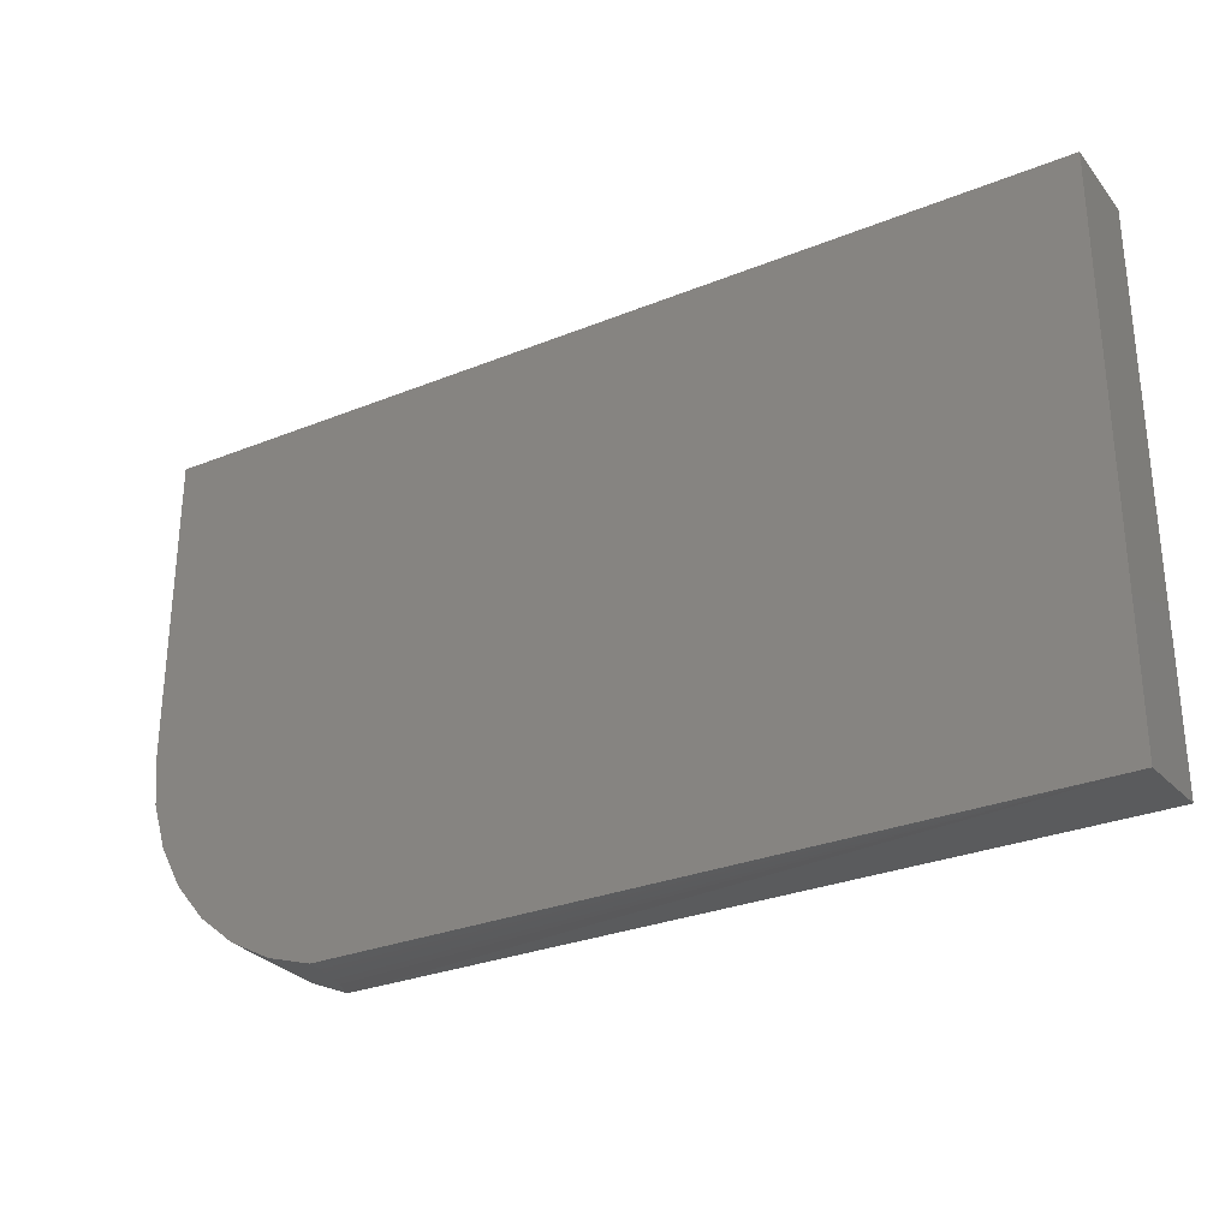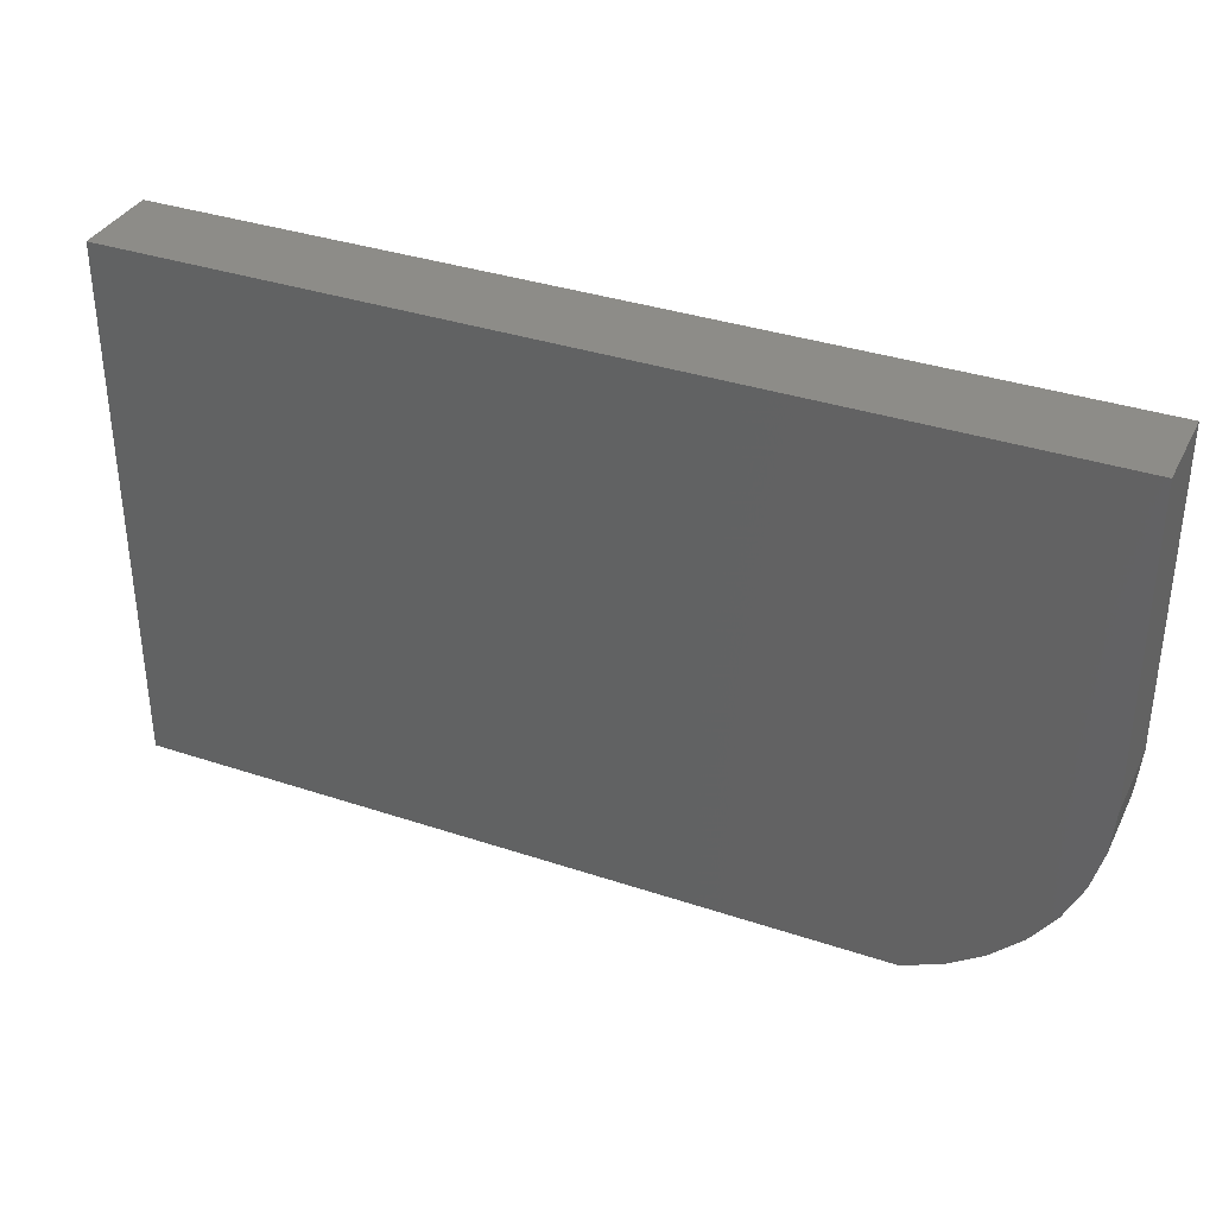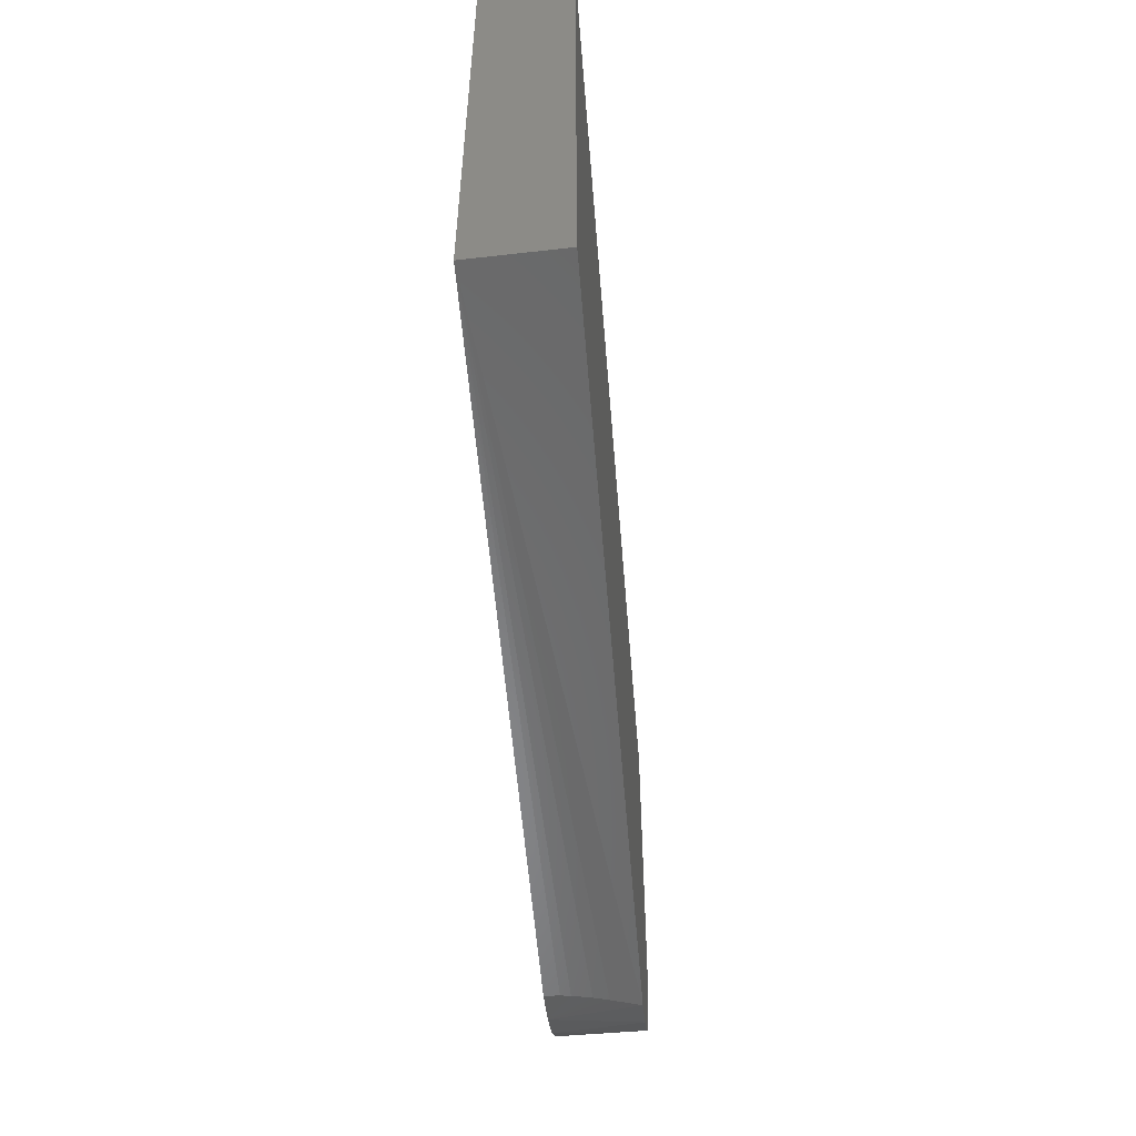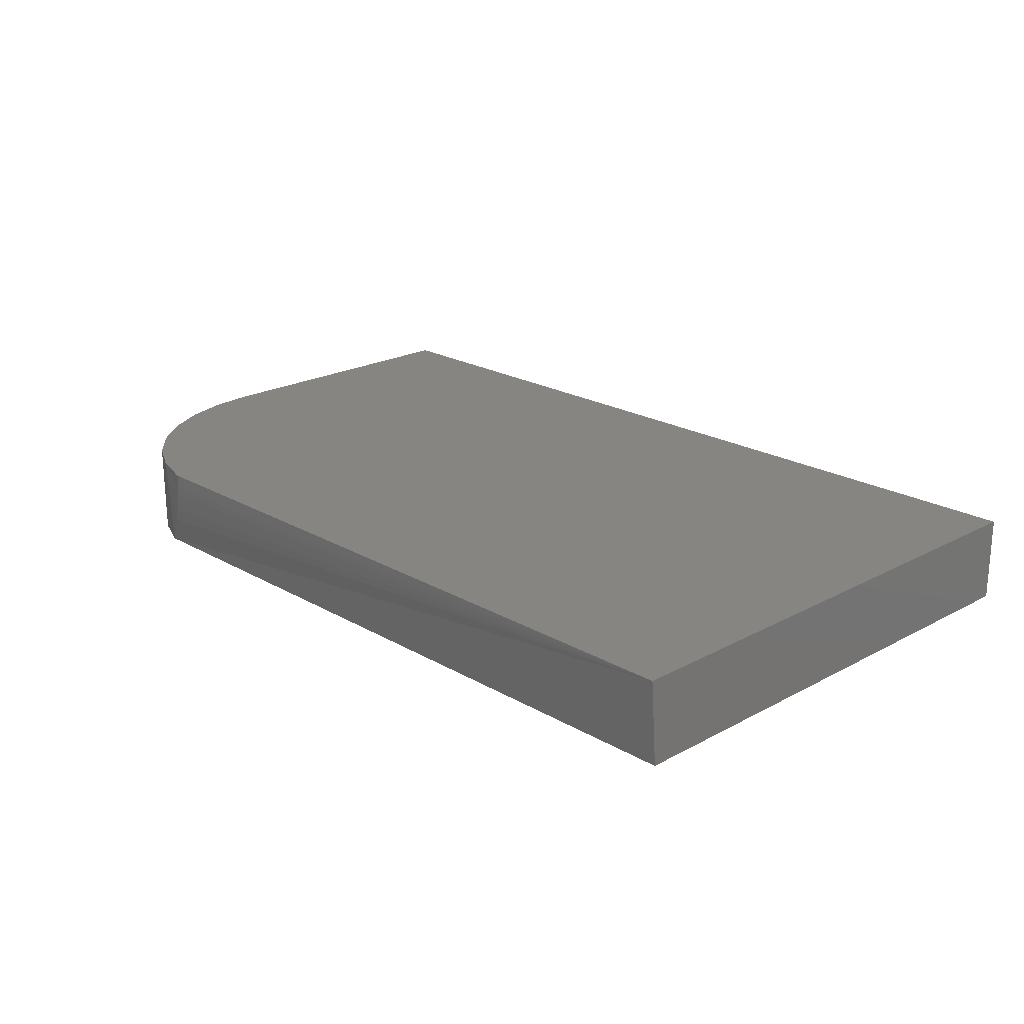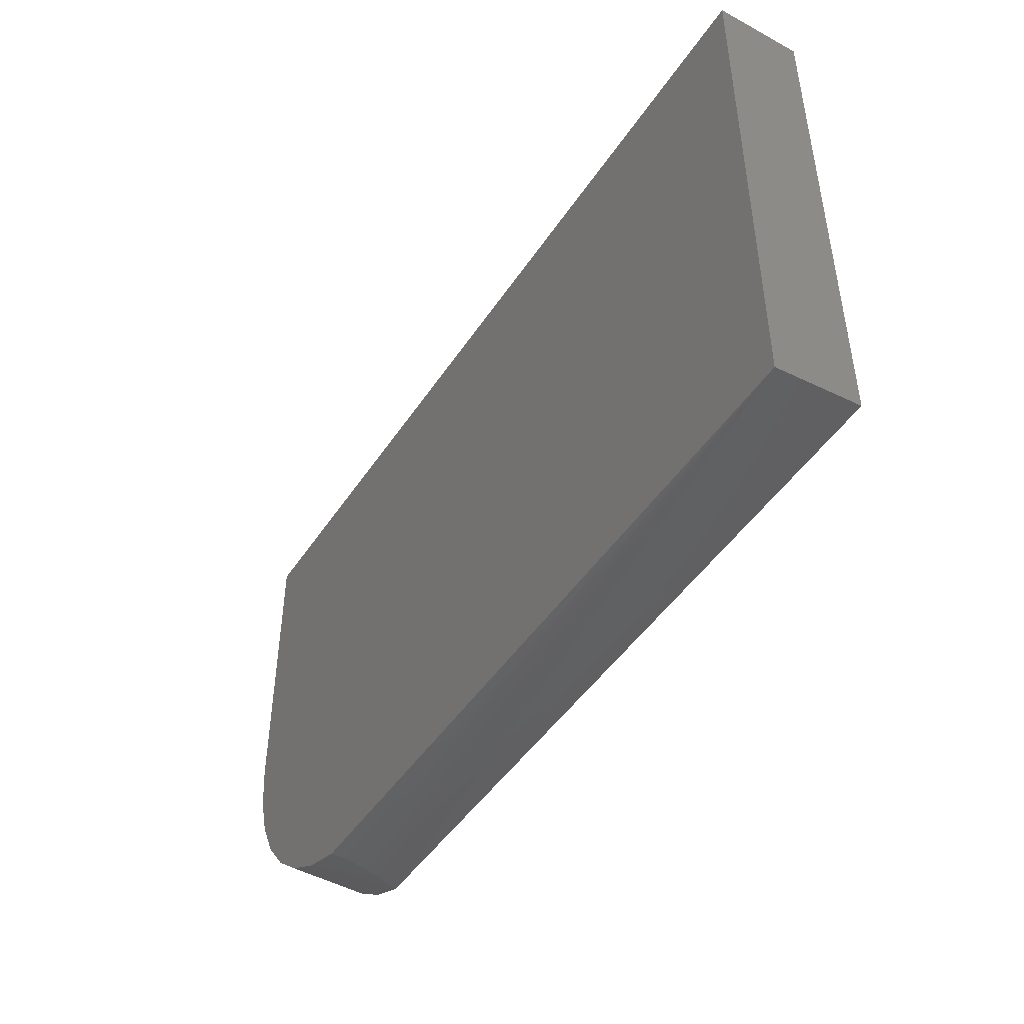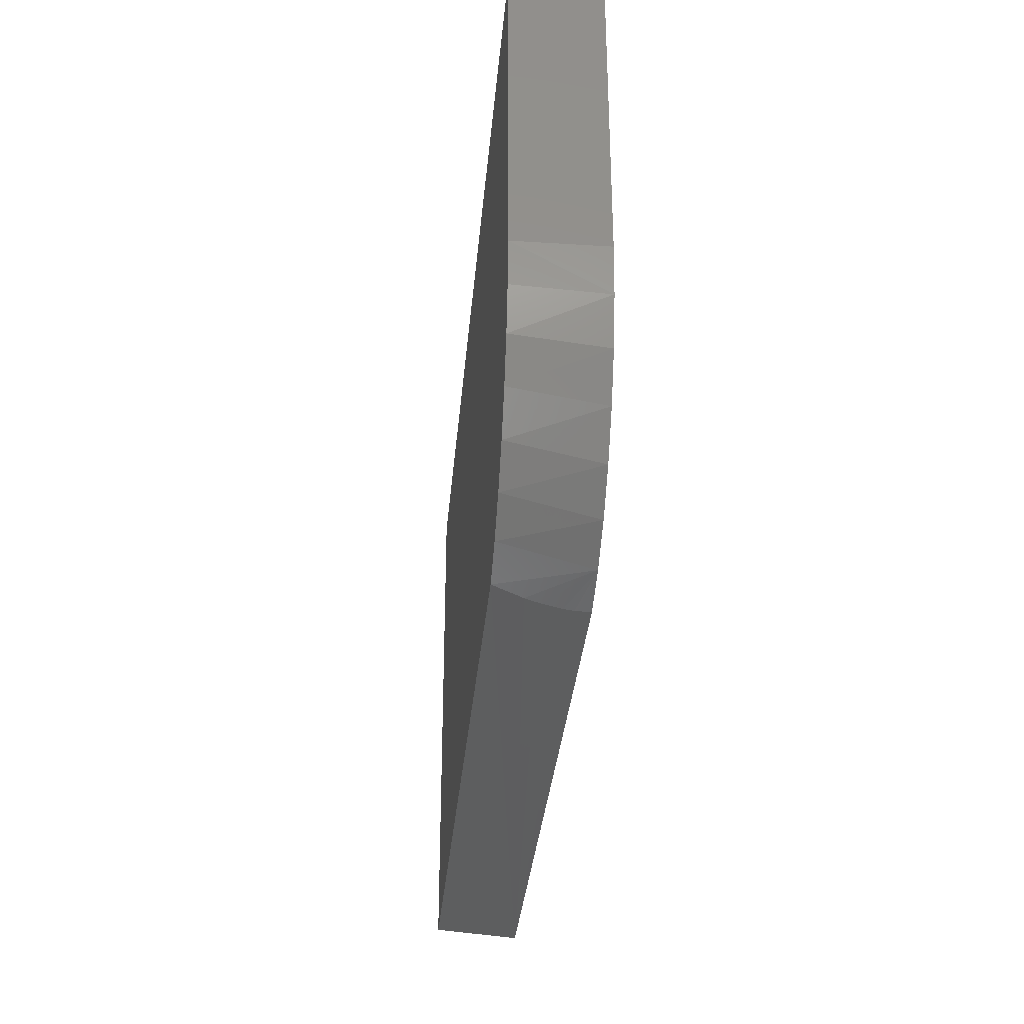
<metadata>
{"format":"stl","ext":"stl","renderer":"f3d","projection":"perspective","resolution":1024,"background":"white","views":[{"elev":-29.2,"azim":-149.1,"up":"+Z"},{"elev":35.3,"azim":23.9,"up":"+Z"},{"elev":-55.0,"azim":-85.4,"up":"+Z"},{"elev":21.2,"azim":-134.0,"up":"+Y"},{"elev":-46.6,"azim":-121.7,"up":"+Z"},{"elev":-33.3,"azim":85.0,"up":"+Z"}]}
</metadata>
<code>
# stl→obj: 26 verts, 48 faces
v -0.7109 -8.232e-17 -0.3205
v 0.4027 2.277e-16 -0.3205
v 0.4041 -0.02241 -0.3202
v 0.4066 -0.03726 -0.3196
v 0.4143 -0.06618 -0.3179
v 0.4226 -0.08887 -0.3158
v 0.4424 -0.1328 -0.3099
v -0.7109 -0.1328 -0.3099
v -0.7109 -0.1328 0.5156
v -0.7109 4.684e-17 0.5156
v 0.6953 2.03e-16 0.5156
v 0.6953 1.765e-16 0.03906
v 0.6883 1.718e-16 -0.03216
v 0.6677 1.657e-16 -0.1007
v 0.6341 1.585e-16 -0.1639
v 0.589 1.504e-16 -0.2194
v 0.5339 1.417e-16 -0.2651
v 0.471 1.328e-16 -0.2992
v 0.5027 -0.1328 -0.284
v 0.5575 -0.1328 -0.2477
v 0.6049 -0.1328 -0.2022
v 0.6435 -0.1328 -0.149
v 0.672 -0.1328 -0.08974
v 0.6894 -0.1328 -0.02639
v 0.6953 -0.1328 0.03906
v 0.6953 -0.1328 0.5156
f 1 2 3
f 1 3 4
f 1 4 5
f 1 5 6
f 1 6 7
f 1 7 8
f 9 10 8
f 8 10 1
f 1 10 11
f 1 11 12
f 1 12 13
f 1 13 14
f 1 14 15
f 1 15 16
f 1 16 17
f 1 17 18
f 1 18 2
f 8 7 19
f 8 19 20
f 8 20 21
f 8 21 22
f 8 22 23
f 8 23 24
f 8 24 25
f 8 25 26
f 8 26 9
f 13 23 14
f 14 23 22
f 14 22 15
f 15 22 21
f 15 21 16
f 16 21 20
f 16 20 17
f 17 20 19
f 18 17 19
f 18 19 7
f 18 7 6
f 18 6 5
f 18 5 4
f 18 4 3
f 18 3 2
f 12 25 13
f 13 25 24
f 13 24 23
f 25 12 26
f 26 12 11
f 26 11 9
f 9 11 10

</code>
